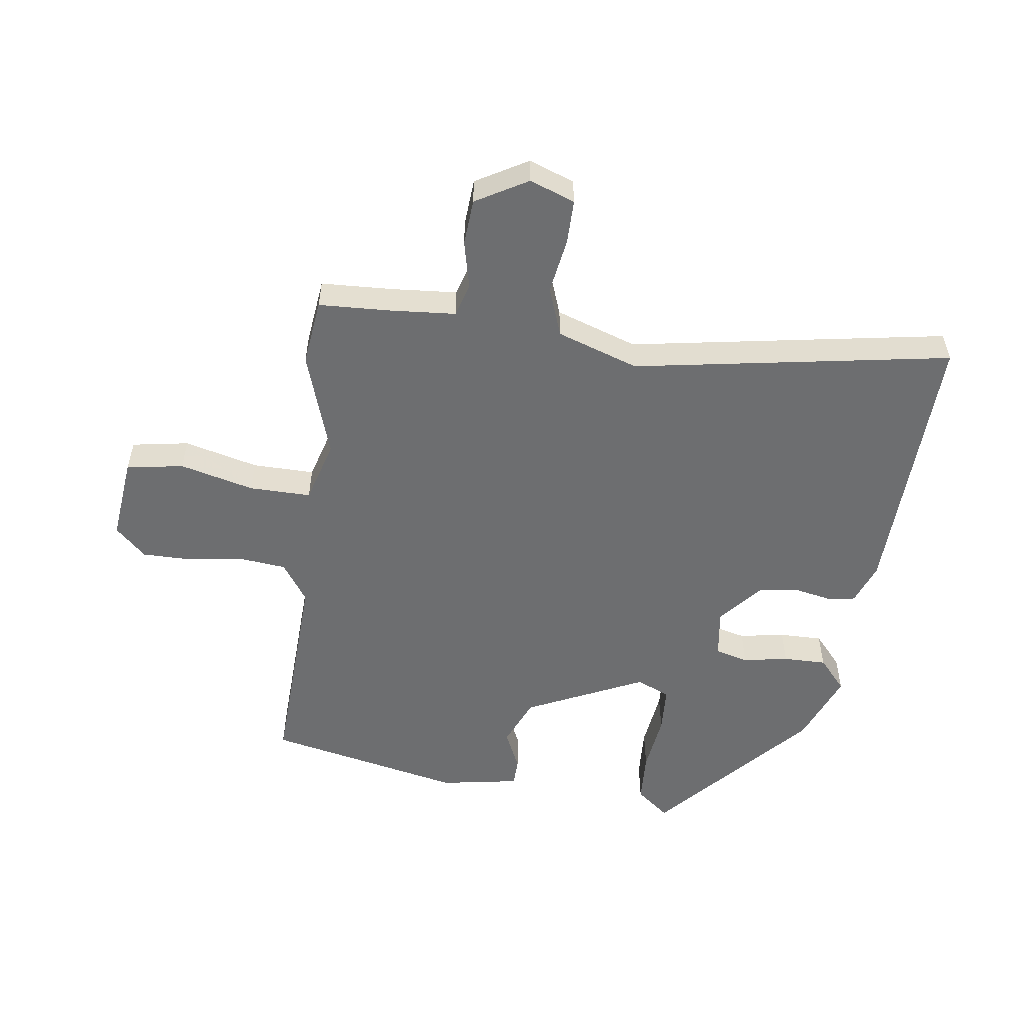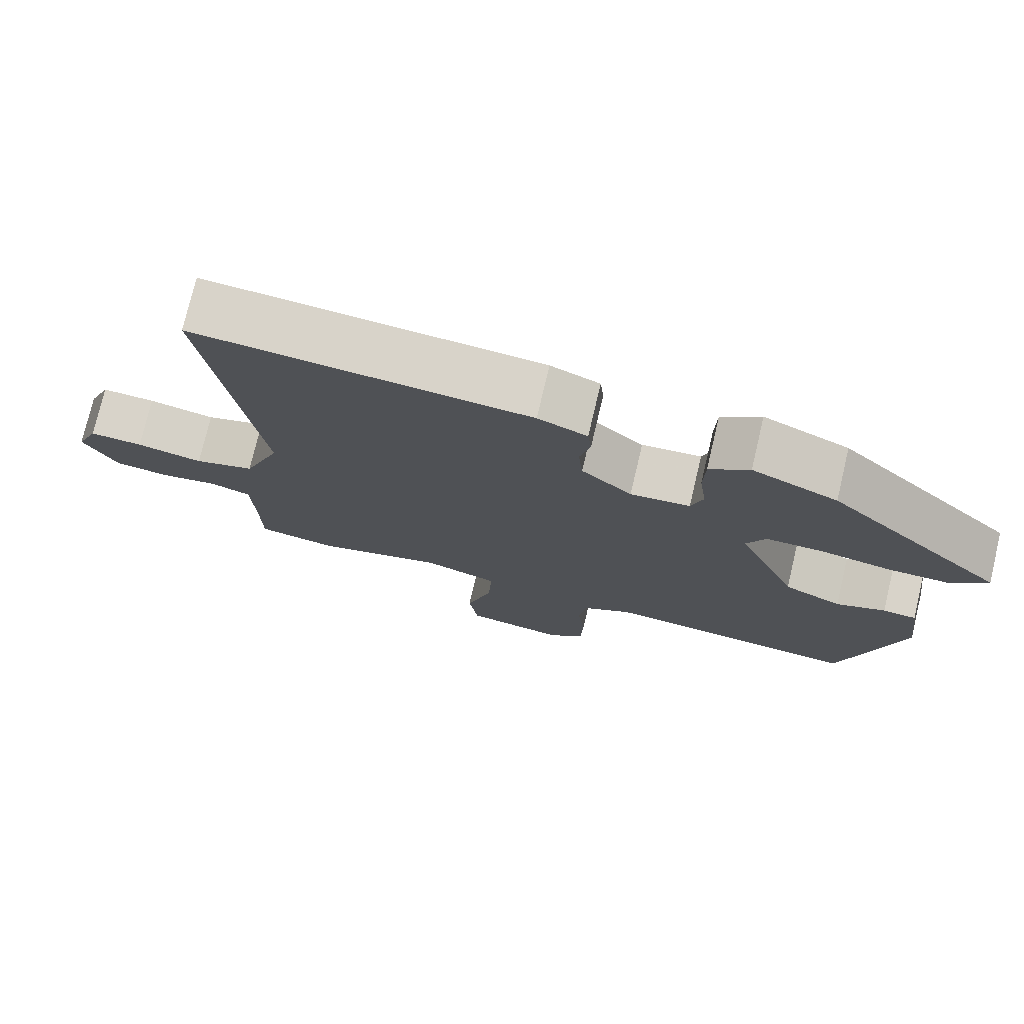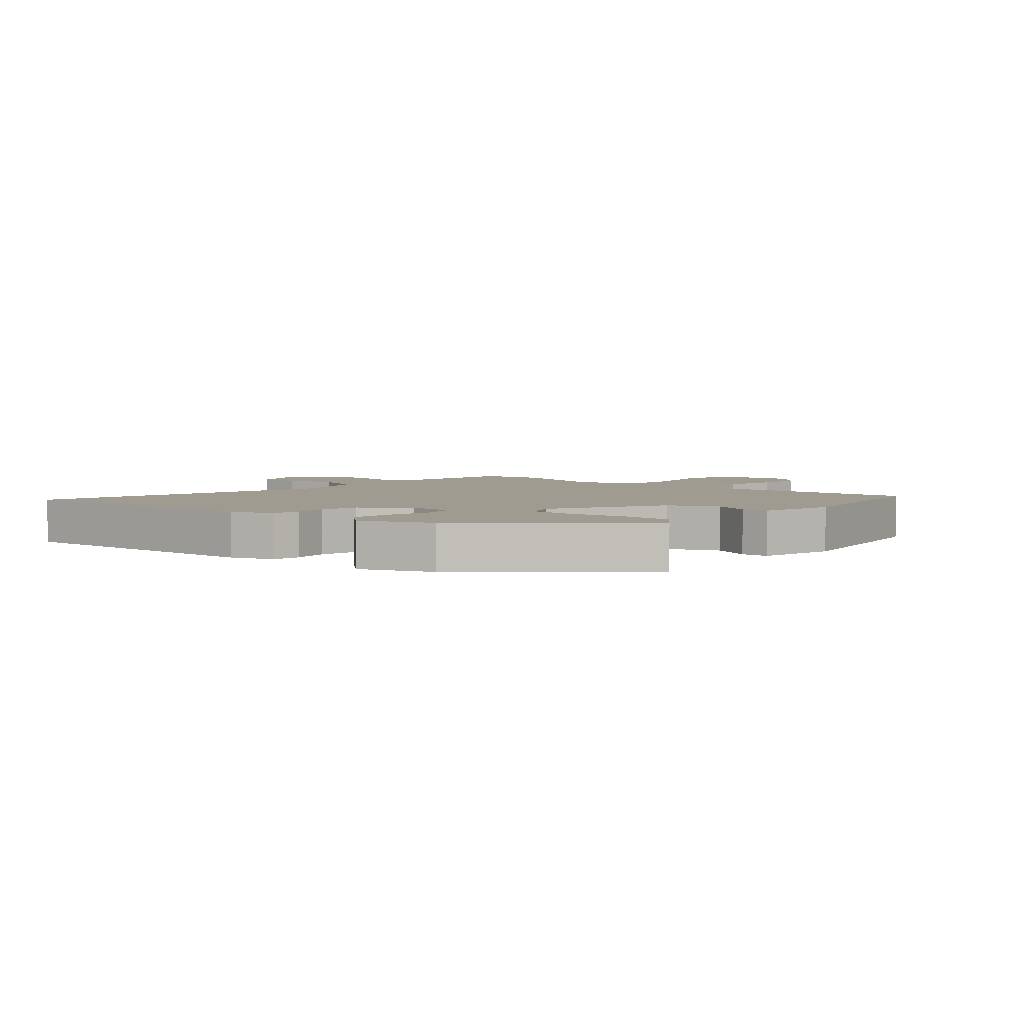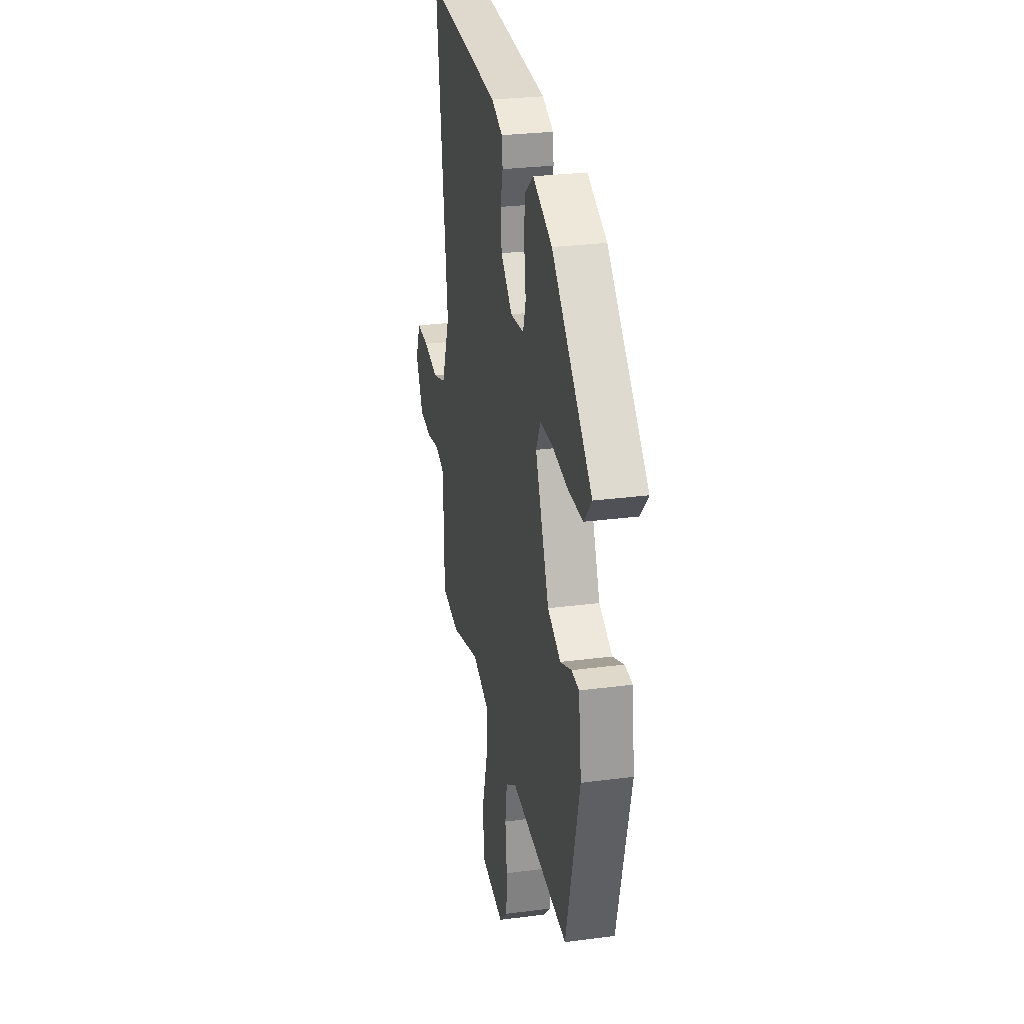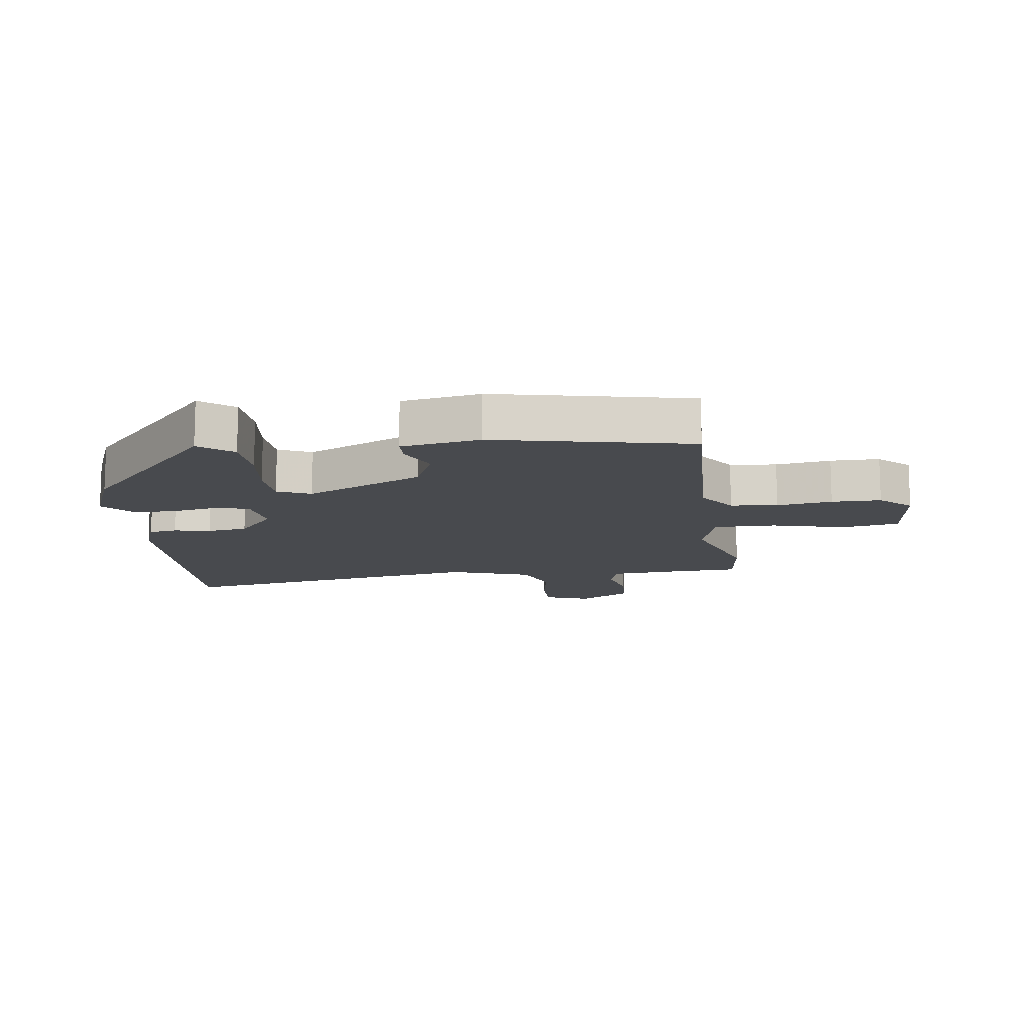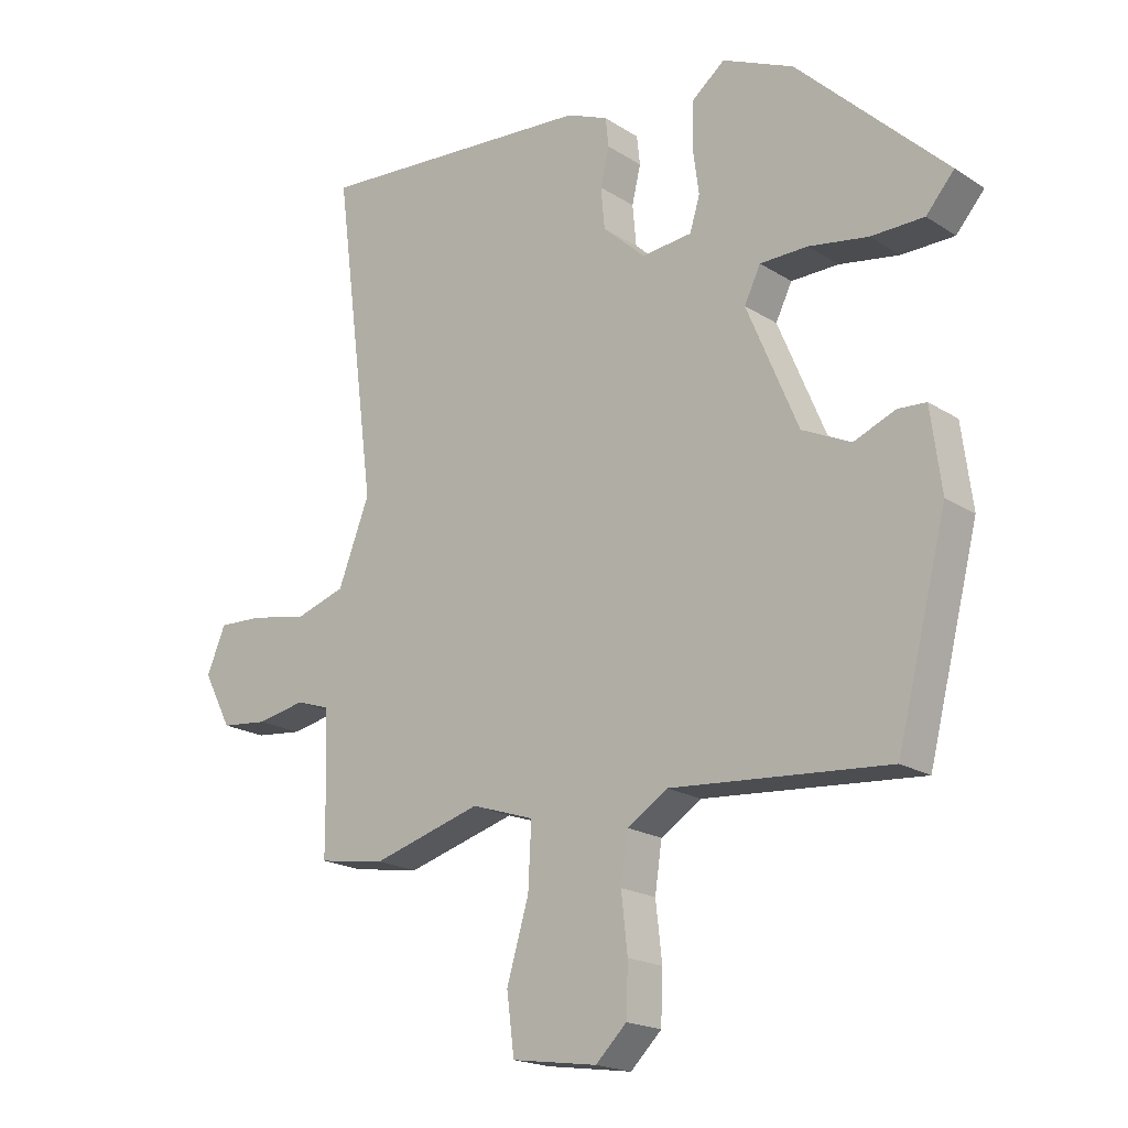
<metadata>
{"format":"obj","ext":"obj","renderer":"f3d","projection":"perspective","resolution":1024,"background":"white","views":[{"elev":-54.2,"azim":-95.6,"up":"+Y"},{"elev":76.1,"azim":13.3,"up":"+Z"},{"elev":4.0,"azim":44.2,"up":"+Y"},{"elev":27.8,"azim":78.7,"up":"+Z"},{"elev":-12.9,"azim":100.0,"up":"+Y"},{"elev":-19.2,"azim":40.1,"up":"+Z"}]}
</metadata>
<code>
v -0.426 0.07 -0.512
v -0.533 0.07 -0.495
v -0.534 0.07 -0.378
v -0.538 0.07 -0.272
v -0.592 0.07 -0.254
v -0.669 0.07 -0.269
v -0.744 0.07 -0.261
v -0.789 0.07 -0.175
v -0.759 0.07 -0.103
v -0.687 0.07 -0.106
v -0.598 0.07 -0.124
v -0.517 0.07 -0.098
v -0.467 0.07 0.032
v -0.534 0.07 0.549
v -0.086 0.07 0.516
v -0.02 0.07 0.488
v -0.015 0.07 0.442
v -0.029 0.07 0.383
v -0.023 0.07 0.318
v 0.045 0.07 0.256
v 0.125 0.07 0.264
v 0.141 0.07 0.317
v 0.131 0.07 0.391
v 0.133 0.07 0.461
v 0.186 0.07 0.504
v 0.3 0.07 0.453
v 0.538 0.07 0.223
v 0.493 0.07 0.171
v 0.409 0.07 0.17
v 0.314 0.07 0.186
v 0.238 0.07 0.185
v 0.212 0.07 0.132
v 0.294 0.07 -0.063
v 0.372 0.07 -0.1
v 0.438 0.07 -0.073
v 0.483 0.07 -0.076
v 0.5 0.07 -0.205
v 0.42 0.07 -0.52
v 0.074 0.07 -0.492
v 0.009 0.07 -0.533
v -0.002 0.07 -0.609
v 0.008 0.07 -0.699
v 0.005 0.07 -0.779
v -0.044 0.07 -0.827
v -0.18 0.07 -0.807
v -0.192 0.07 -0.714
v -0.157 0.07 -0.595
v -0.152 0.07 -0.495
v -0.252 0.07 -0.462
v -0.426 0 -0.512
v -0.533 0 -0.495
v -0.534 0 -0.378
v -0.538 0 -0.272
v -0.592 0 -0.254
v -0.669 0 -0.269
v -0.744 0 -0.261
v -0.789 0 -0.175
v -0.759 0 -0.103
v -0.687 0 -0.106
v -0.598 0 -0.124
v -0.517 0 -0.098
v -0.467 0 0.032
v -0.534 0 0.549
v -0.086 0 0.516
v -0.02 0 0.488
v -0.015 0 0.442
v -0.029 0 0.383
v -0.023 0 0.318
v 0.045 0 0.256
v 0.125 0 0.264
v 0.141 0 0.317
v 0.131 0 0.391
v 0.133 0 0.461
v 0.186 0 0.504
v 0.3 0 0.453
v 0.538 0 0.223
v 0.493 0 0.171
v 0.409 0 0.17
v 0.314 0 0.186
v 0.238 0 0.185
v 0.212 0 0.132
v 0.294 0 -0.063
v 0.372 0 -0.1
v 0.438 0 -0.073
v 0.483 0 -0.076
v 0.5 0 -0.205
v 0.42 0 -0.52
v 0.074 0 -0.492
v 0.009 0 -0.533
v -0.002 0 -0.609
v 0.008 0 -0.699
v 0.005 0 -0.779
v -0.044 0 -0.827
v -0.18 0 -0.807
v -0.192 0 -0.714
v -0.157 0 -0.595
v -0.152 0 -0.495
v -0.252 0 -0.462
f 44 45 46 47
f 44 47 48
f 41 42 43 44
f 40 41 44 48
f 39 40 48 49
f 37 38 39 49
f 34 35 36 37
f 33 34 37 49
f 27 28 29 30
f 27 30 31
f 26 27 31
f 25 26 31 32
f 22 23 24 25
f 15 16 17 18
f 13 14 15 18
f 12 13 18 19
f 8 9 10 11
f 6 7 8 11
f 5 6 11 12
f 4 5 12 19
f 49 1 2 3
f 32 33 49 3
f 22 25 32
f 21 22 32
f 20 21 32 3
f 3 4 19 20
f 96 95 94 93
f 97 96 93
f 93 92 91 90
f 97 93 90 89
f 98 97 89 88
f 98 88 87 86
f 86 85 84 83
f 98 86 83 82
f 79 78 77 76
f 80 79 76
f 80 76 75
f 81 80 75 74
f 74 73 72 71
f 67 66 65 64
f 67 64 63 62
f 68 67 62 61
f 60 59 58 57
f 60 57 56 55
f 61 60 55 54
f 68 61 54 53
f 52 51 50 98
f 52 98 82 81
f 81 74 71
f 81 71 70
f 52 81 70 69
f 69 68 53 52
f 1 50 51 2
f 2 51 52 3
f 3 52 53 4
f 4 53 54 5
f 5 54 55 6
f 6 55 56 7
f 7 56 57 8
f 8 57 58 9
f 9 58 59 10
f 10 59 60 11
f 11 60 61 12
f 12 61 62 13
f 13 62 63 14
f 14 63 64 15
f 15 64 65 16
f 16 65 66 17
f 17 66 67 18
f 18 67 68 19
f 19 68 69 20
f 20 69 70 21
f 21 70 71 22
f 22 71 72 23
f 23 72 73 24
f 24 73 74 25
f 25 74 75 26
f 26 75 76 27
f 27 76 77 28
f 28 77 78 29
f 29 78 79 30
f 30 79 80 31
f 31 80 81 32
f 32 81 82 33
f 33 82 83 34
f 34 83 84 35
f 35 84 85 36
f 36 85 86 37
f 37 86 87 38
f 38 87 88 39
f 39 88 89 40
f 40 89 90 41
f 41 90 91 42
f 42 91 92 43
f 43 92 93 44
f 44 93 94 45
f 45 94 95 46
f 46 95 96 47
f 47 96 97 48
f 48 97 98 49
f 49 98 50 1

</code>
